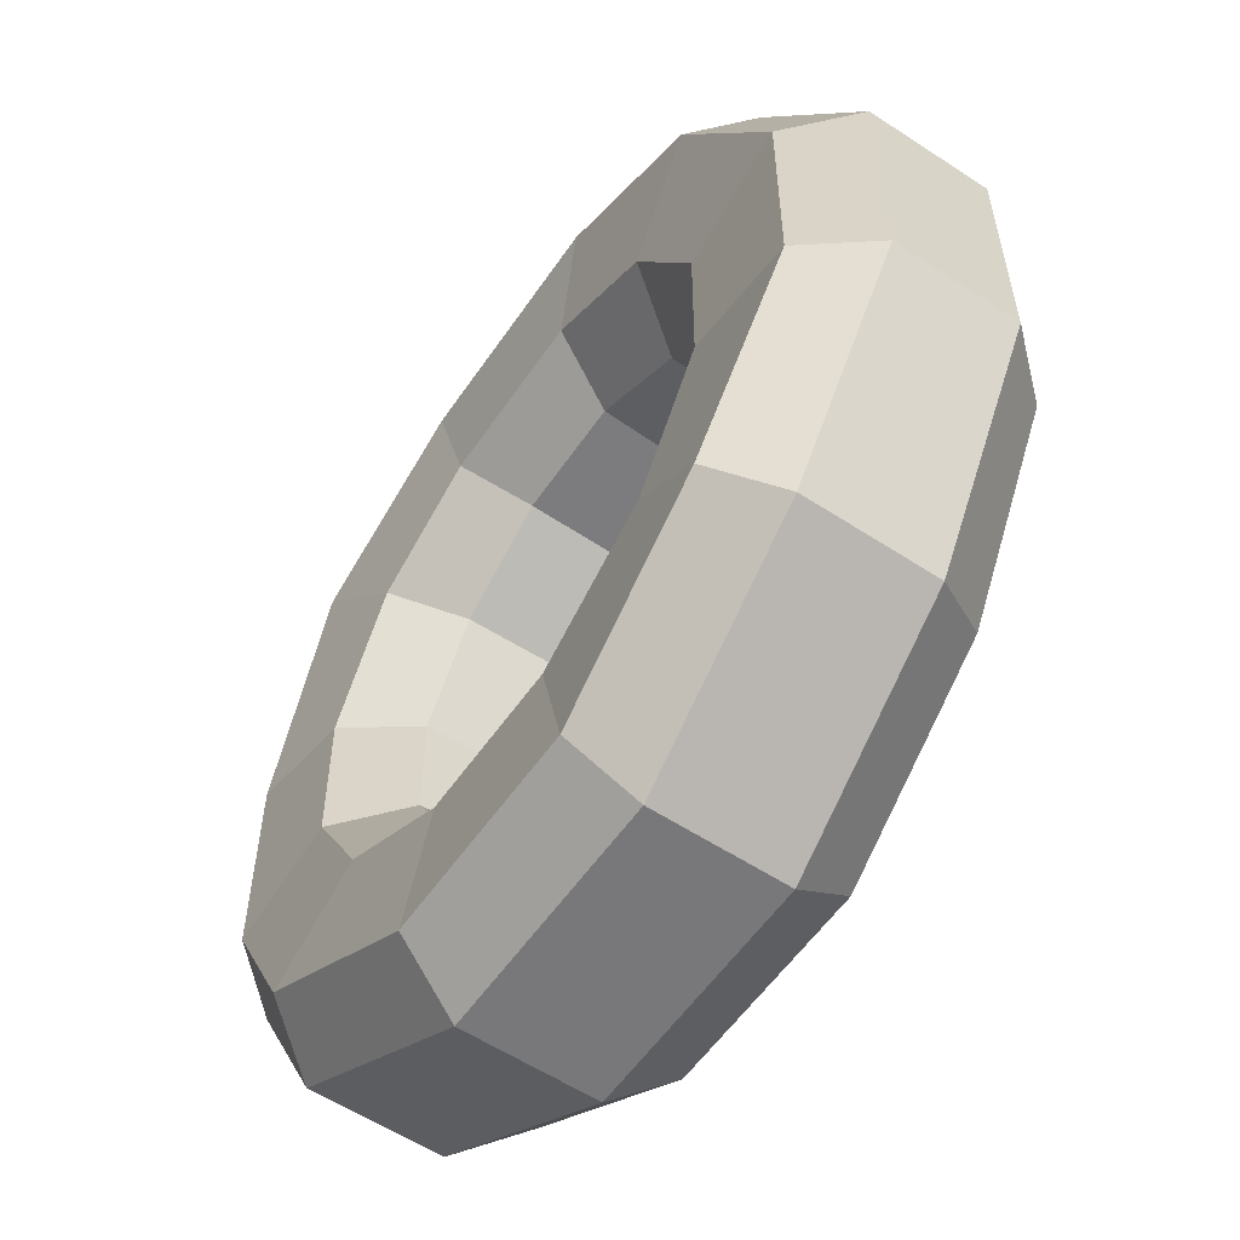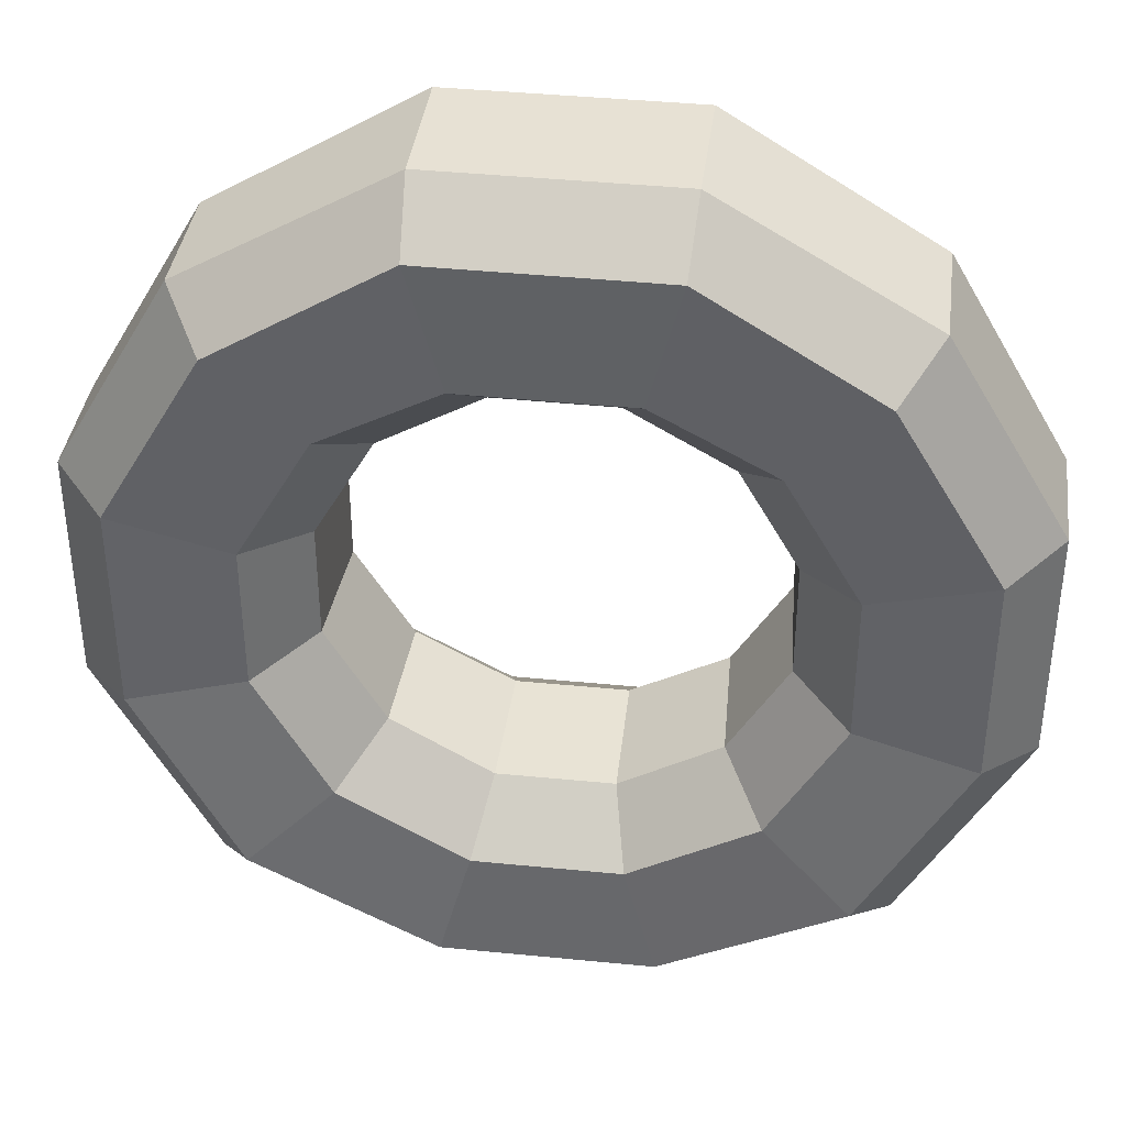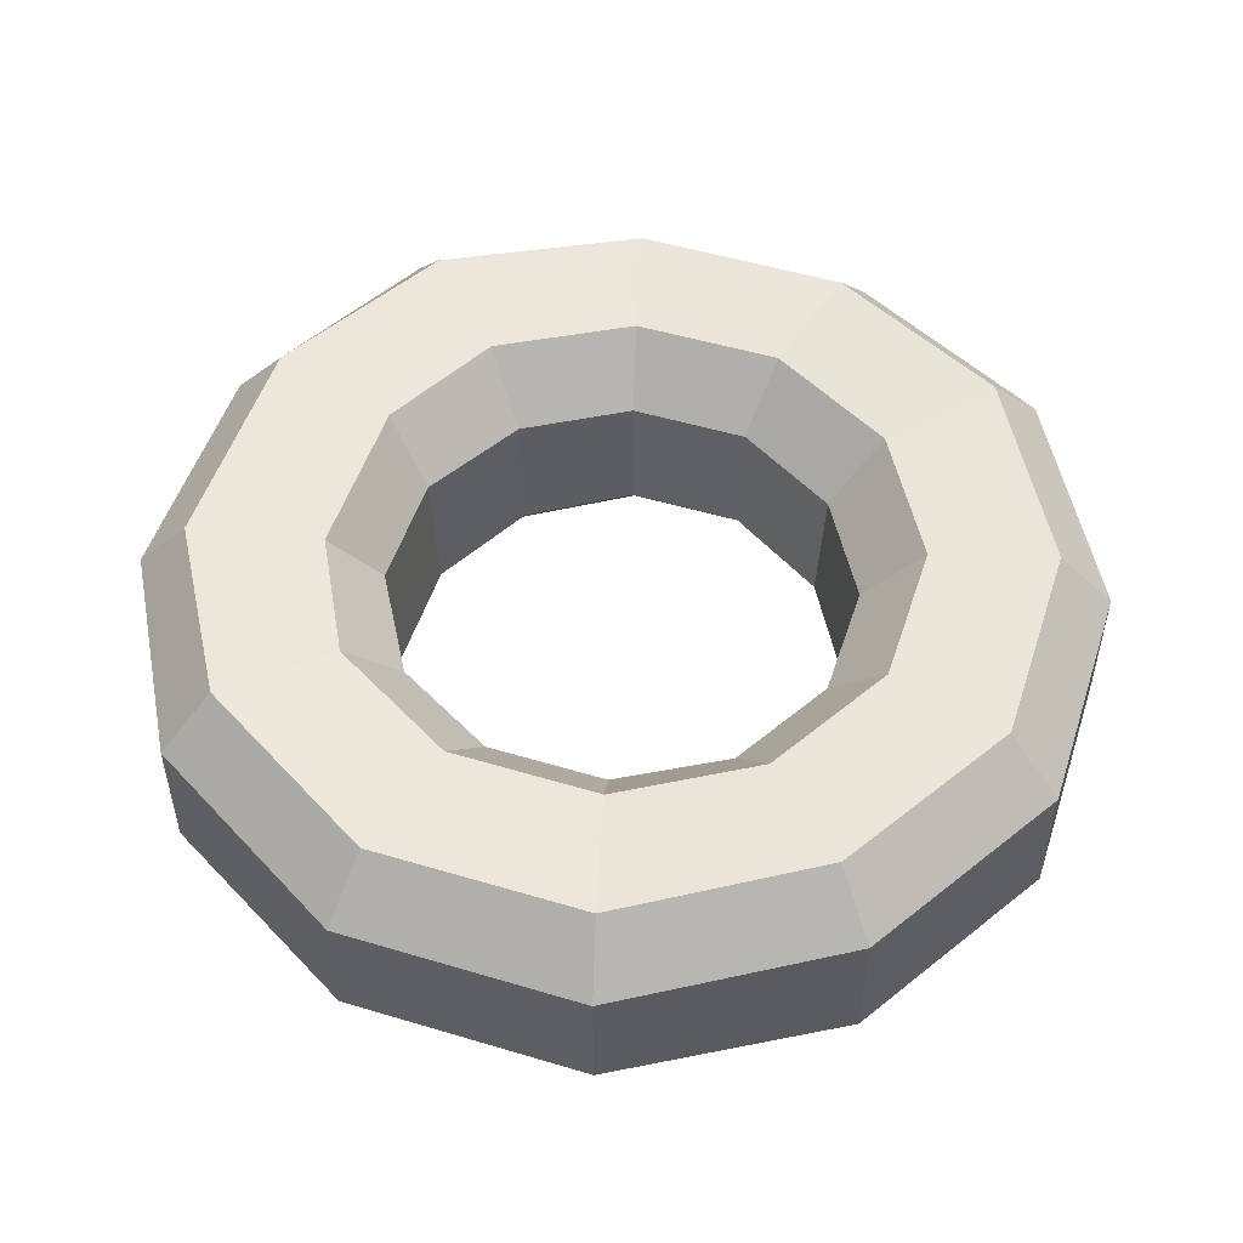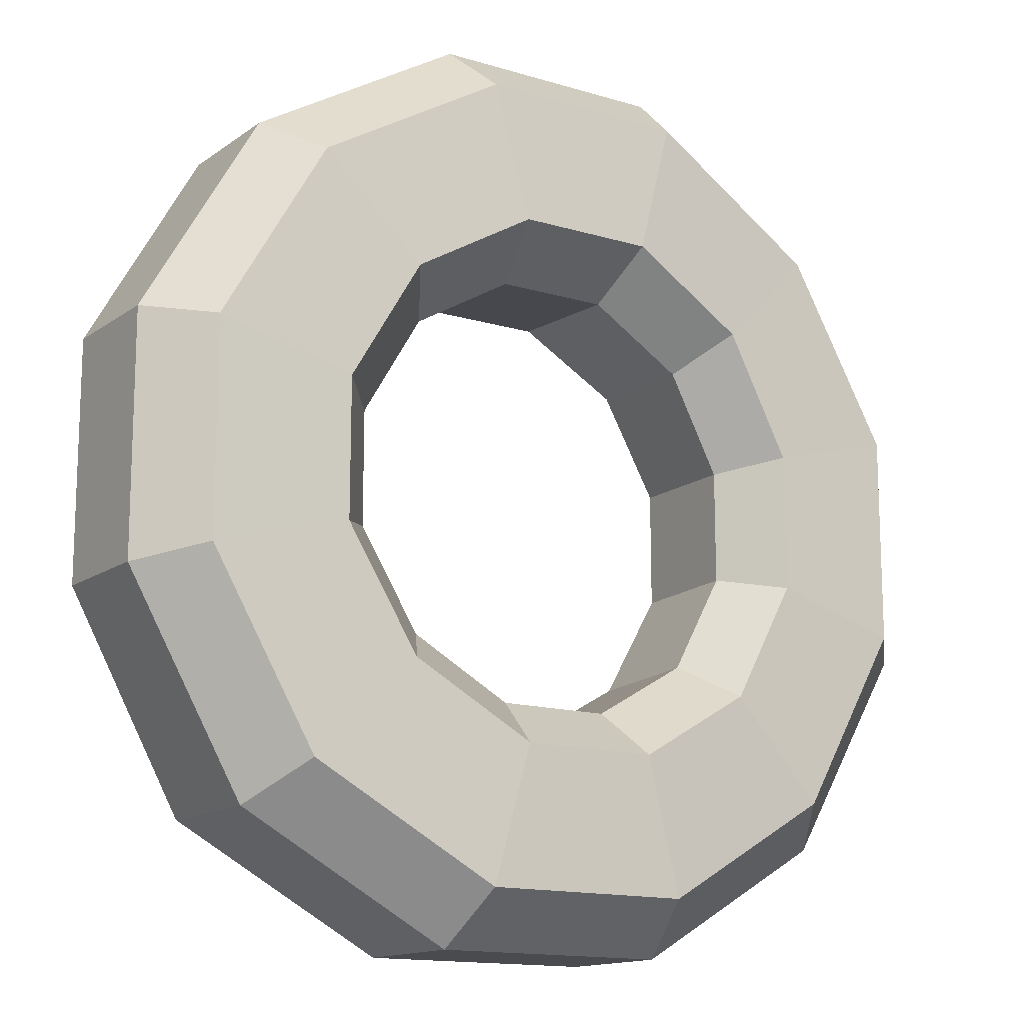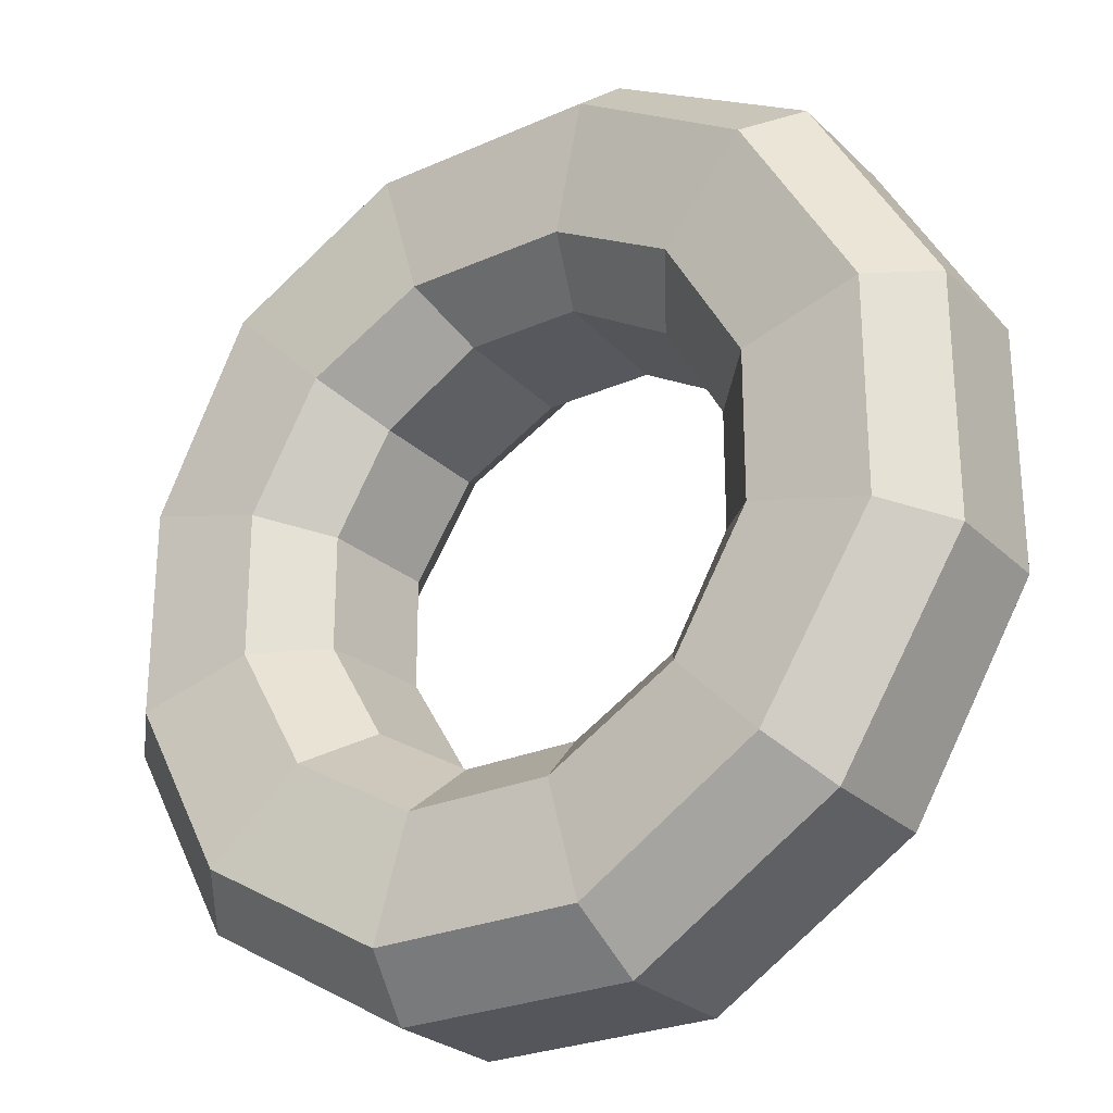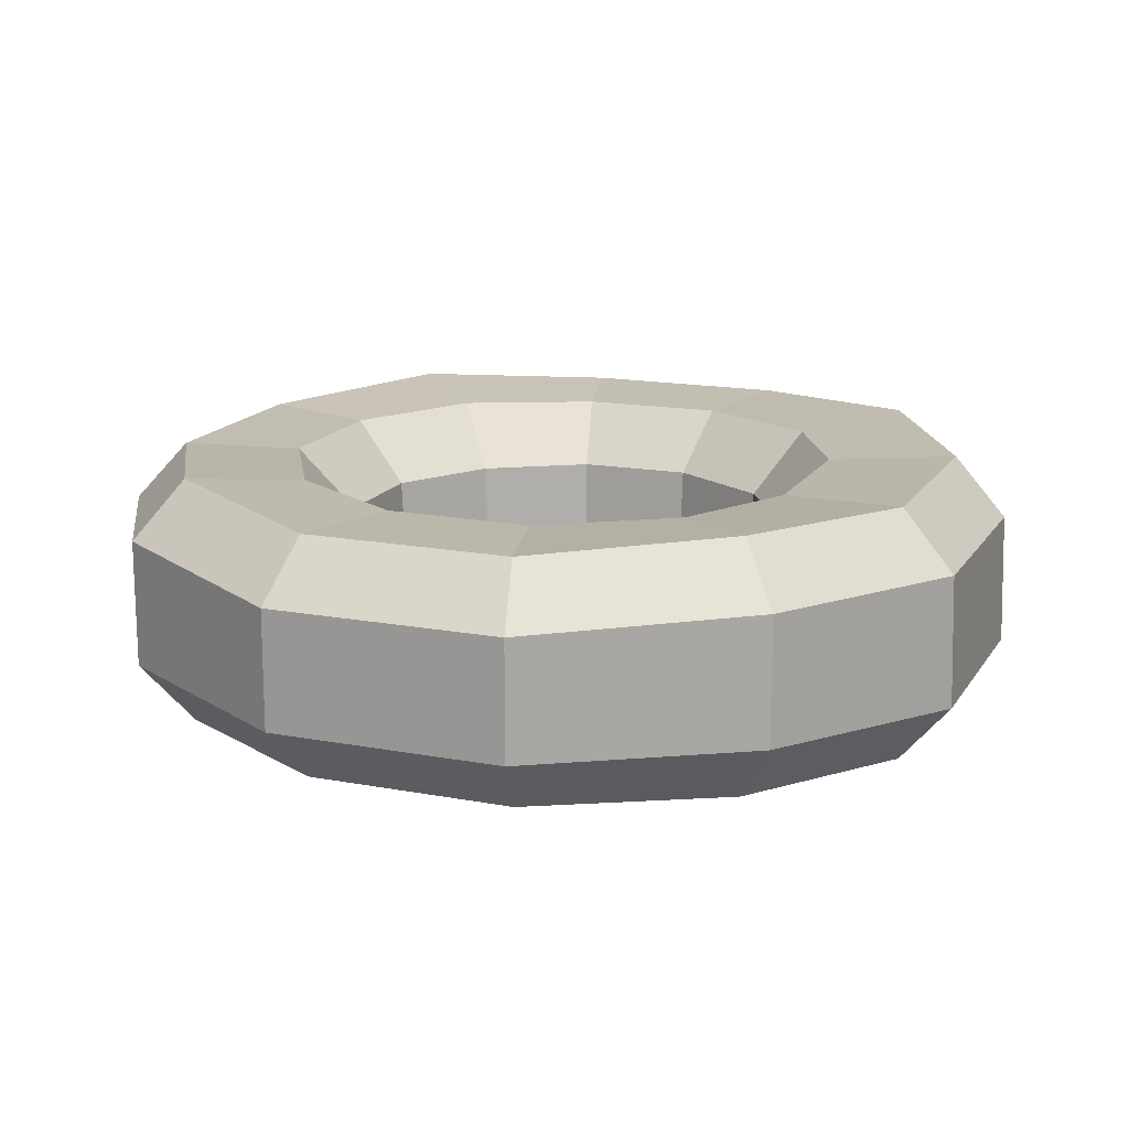
<metadata>
{"format":"obj","ext":"obj","renderer":"f3d","projection":"perspective","resolution":1024,"background":"white","views":[{"elev":-57.5,"azim":-124.3,"up":"+Z"},{"elev":38.2,"azim":-172.6,"up":"+Z"},{"elev":51.6,"azim":108.0,"up":"+Y"},{"elev":-14.2,"azim":-33.8,"up":"+Z"},{"elev":-26.3,"azim":-145.3,"up":"+Z"},{"elev":15.8,"azim":-68.5,"up":"+Y"}]}
</metadata>
<code>
v -35.81 -1.042 38.59
v -13.11 -2.481 51.7
v 13.11 -2.596 51.7
v 35.81 -0.9534 38.59
v 48.92 -0.7653 15.89
v 48.92 -0.7854 -10.33
v 35.81 -1.042 -33.04
v 13.11 -2.481 -46.15
v -13.11 -2.596 -46.15
v -35.81 -0.9534 -33.04
v -48.92 -0.7653 -10.33
v -48.92 -0.7854 15.89
v -35.81 30.05 38.59
v -14.37 29.44 51.32
v 14.37 29.32 51.32
v 35.81 30.13 38.59
v 48.92 28.73 15.89
v 48.92 28.72 -10.33
v 35.81 30.12 -33.04
v 13.11 28.91 -46.15
v -13.11 28.8 -46.15
v -35.81 30.2 -33.04
v -48.92 28.75 -10.33
v -48.92 28.7 15.89
v -23.52 -2.124 26.3
v -8.609 -2.964 34.9
v 8.609 -3.038 34.9
v 23.52 -2.159 26.3
v 32.13 -1.31 11.39
v 32.13 -1.376 -5.832
v 23.52 -2.124 -20.74
v 8.609 -2.964 -29.35
v -8.609 -3.038 -29.35
v -23.52 -2.159 -20.74
v -32.13 -1.31 -5.832
v -32.13 -1.376 11.39
v -25.01 28.5 27.79
v -10.34 28.5 35.57
v 10.34 28.41 35.57
v 25.01 28.46 27.79
v 34.17 28.32 11.93
v 34.17 28.22 -6.378
v 25.01 28.58 -22.23
v 9.155 28.49 -31.39
v -9.155 28.41 -31.39
v -25.01 28.55 -22.23
v -34.17 28.32 -6.378
v -34.17 28.22 11.93
v 14.88 21.73 57.88
v -14.88 21.85 57.88
v -40.65 22.84 43.42
v -55.52 21.53 17.65
v -55.52 21.54 -12.1
v -40.65 22.99 -37.87
v -14.88 21.29 -52.75
v 14.88 21.4 -52.75
v 40.65 22.89 -37.87
v 55.52 21.53 -12.1
v 55.52 21.53 17.65
v 40.65 22.93 43.42
v 55.52 6.69 17.65
v 55.52 6.687 -12.1
v 40.65 6.955 -37.87
v 14.88 5.38 -52.75
v -14.88 5.271 -52.75
v -40.65 7.062 -37.87
v -55.52 6.69 -12.1
v -55.52 6.687 17.65
v -40.65 6.955 43.42
v -14.88 5.38 58.3
v 14.88 5.271 58.3
v 40.65 7.062 43.42
v 7.274 20.52 29.92
v 19.87 20.42 22.65
v 27.15 20.65 10.05
v 27.15 20.6 -4.498
v 19.87 20.48 -17.1
v 7.274 20.57 -24.37
v -7.274 20.52 -24.37
v -19.87 20.42 -17.1
v -27.15 20.65 -4.497
v -27.15 20.6 10.05
v -19.87 20.48 22.65
v -7.274 20.57 29.92
v -26.3 5.671 9.823
v -26.3 5.716 -4.27
v -19.25 4.994 -16.47
v -7.046 4.47 -23.52
v 7.047 4.525 -23.52
v 19.25 5.055 -16.47
v 26.3 5.671 -4.27
v 26.3 5.716 9.823
v 19.25 4.994 22.03
v 7.046 4.47 29.07
v -7.046 4.525 29.07
v -19.25 5.055 22.03
f 69 70 50 51
f 70 71 49 50
f 71 72 60 49
f 72 61 59 60
f 61 62 58 59
f 62 63 57 58
f 63 64 56 57
f 64 65 55 56
f 65 66 54 55
f 54 66 67 53
f 67 68 52 53
f 68 69 51 52
f 2 1 25 26
f 3 2 26 27
f 4 3 27 28
f 5 4 28 29
f 6 5 29 30
f 7 6 30 31
f 8 7 31 32
f 33 9 8 32
f 10 9 33 34
f 11 10 34 35
f 12 11 35 36
f 1 12 36 25
f 13 14 38 37
f 15 16 40 39
f 16 17 41 40
f 17 18 42 41
f 18 19 43 42
f 19 20 44 43
f 21 22 46 45
f 22 23 47 46
f 23 24 48 47
f 24 13 37 48
f 84 95 96 83
f 73 94 95 84
f 74 93 94 73
f 75 92 93 74
f 76 91 92 75
f 77 90 91 76
f 78 89 90 77
f 79 88 89 78
f 80 87 88 79
f 81 86 87 80
f 82 85 86 81
f 83 96 85 82
f 51 50 14 13
f 52 51 13 24
f 53 52 24 23
f 54 53 23 22
f 55 54 22 21
f 57 56 20 19
f 58 57 19 18
f 59 58 18 17
f 60 59 17 16
f 49 60 16 15
f 5 6 62 61
f 6 7 63 62
f 7 8 64 63
f 9 65 64 8
f 9 10 66 65
f 10 11 67 66
f 11 12 68 67
f 12 1 69 68
f 1 2 70 69
f 2 3 71 70
f 3 4 72 71
f 4 5 61 72
f 74 73 39 40
f 75 74 40 41
f 76 75 41 42
f 77 76 42 43
f 78 77 43 44
f 45 79 78 44
f 80 79 45 46
f 81 80 46 47
f 82 81 47 48
f 83 82 48 37
f 84 83 37 38
f 36 35 86 85
f 35 34 87 86
f 34 33 88 87
f 88 33 32 89
f 32 31 90 89
f 31 30 91 90
f 30 29 92 91
f 29 28 93 92
f 28 27 94 93
f 27 26 95 94
f 26 25 96 95
f 25 36 85 96
f 44 20 21 45
f 55 21 20 56
f 15 14 50 49
f 38 39 73 84
f 38 14 15 39

</code>
